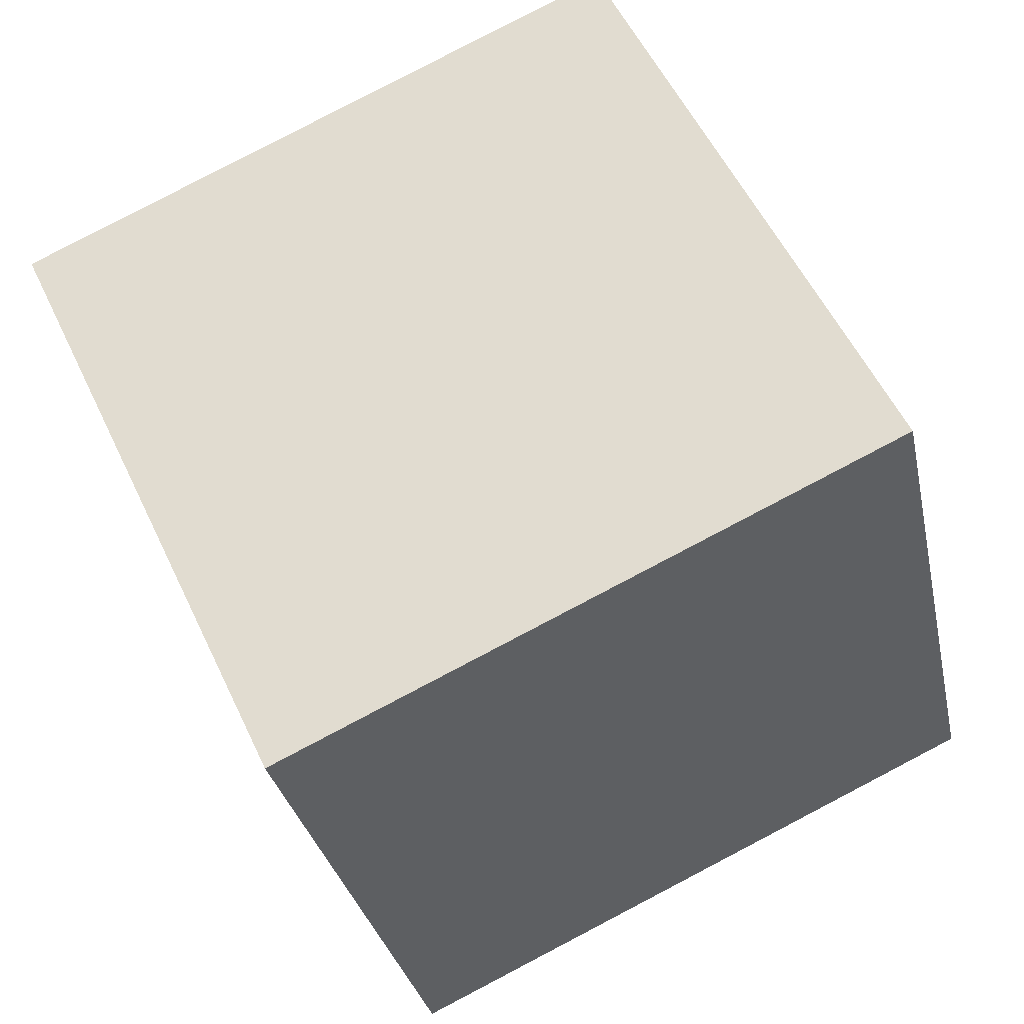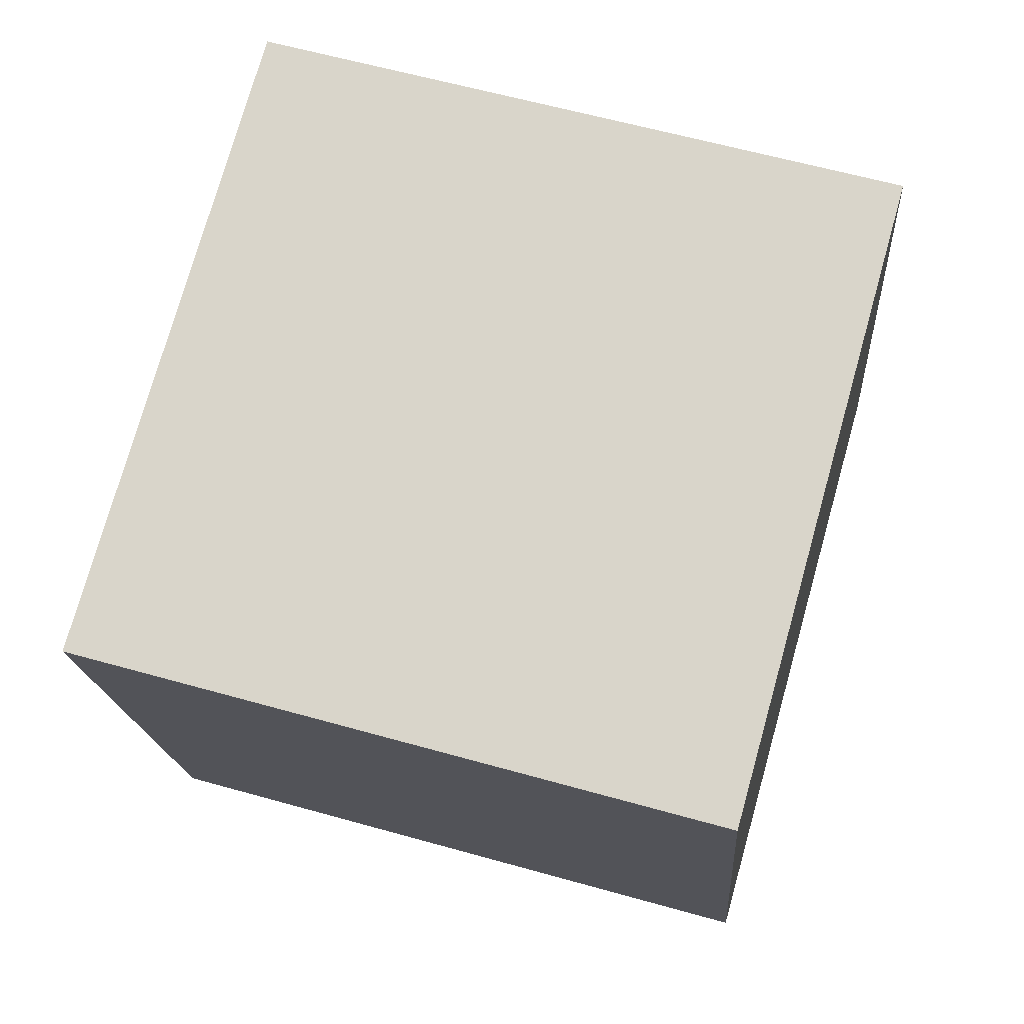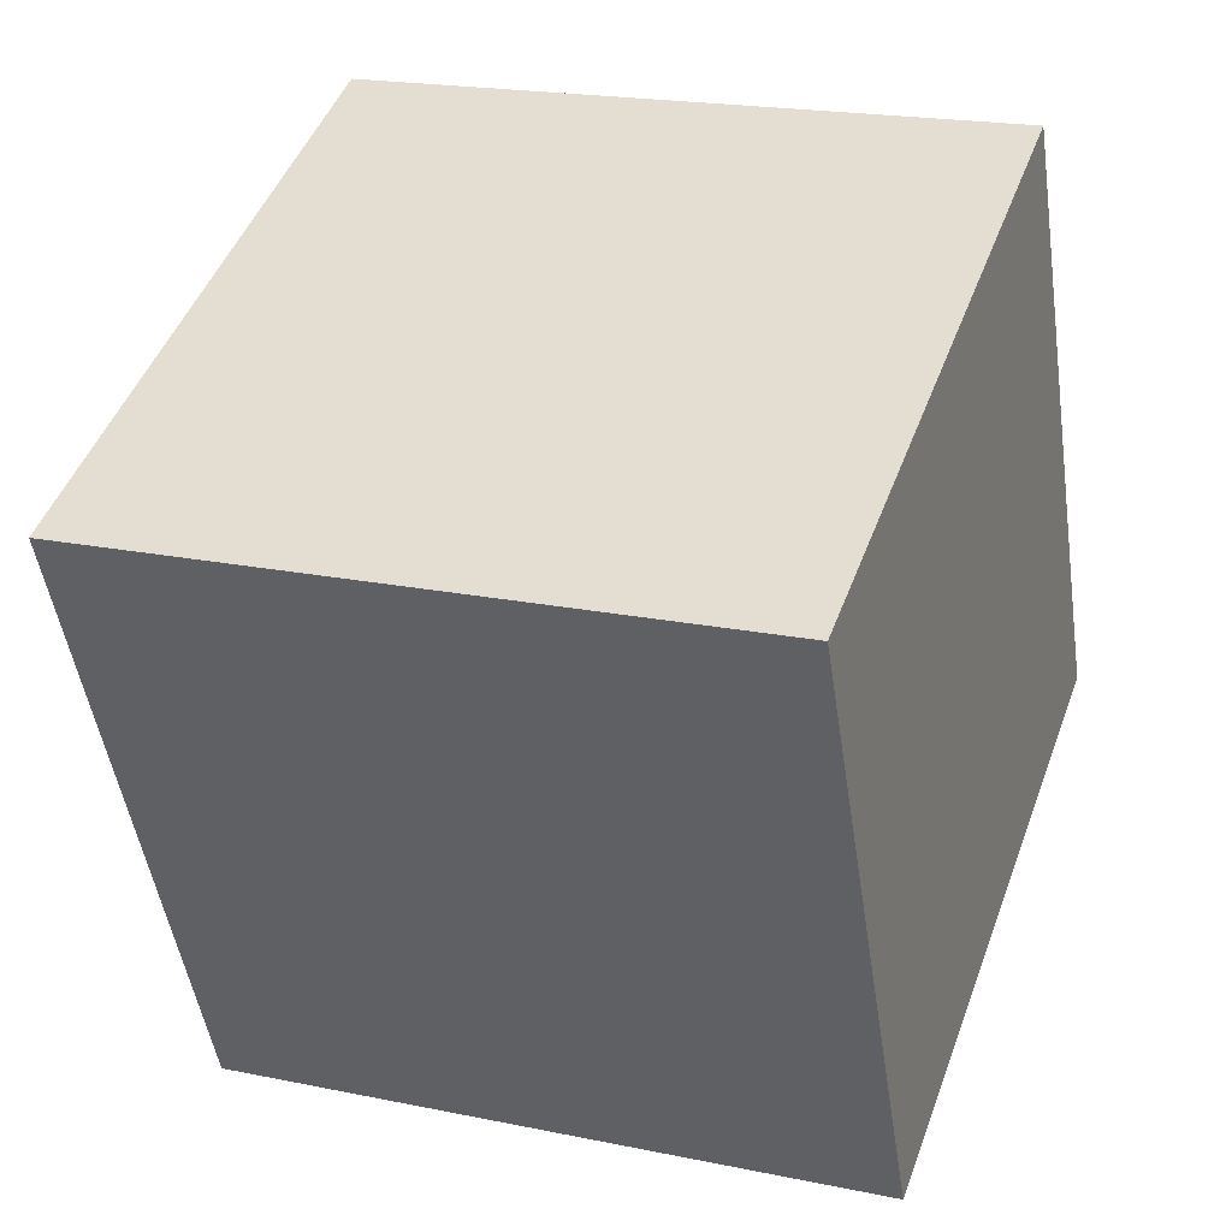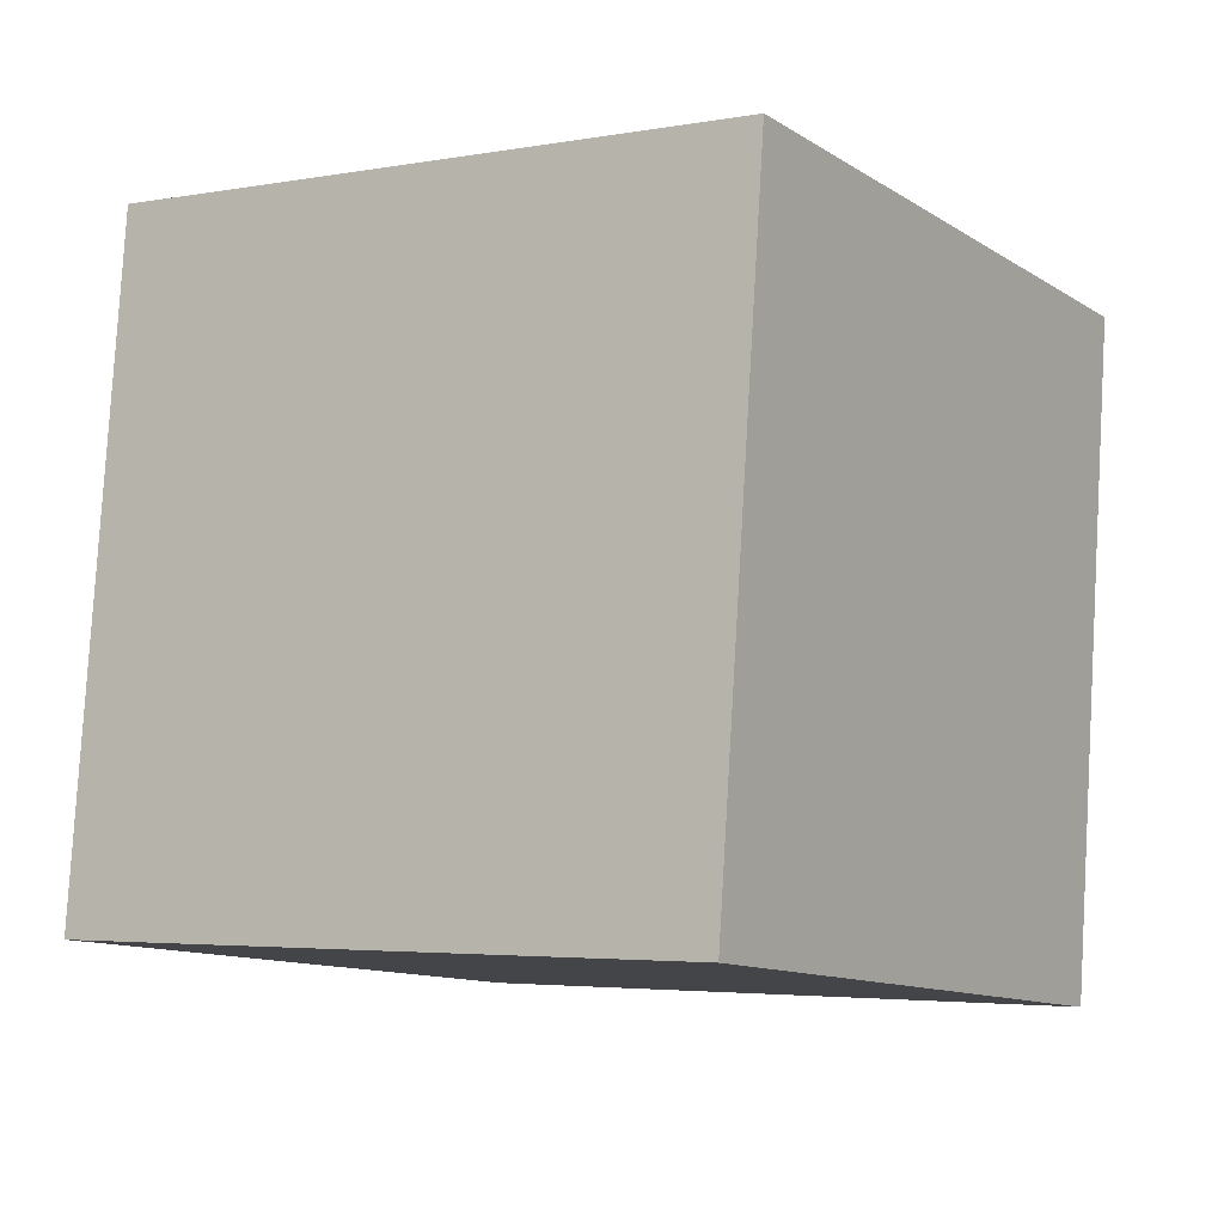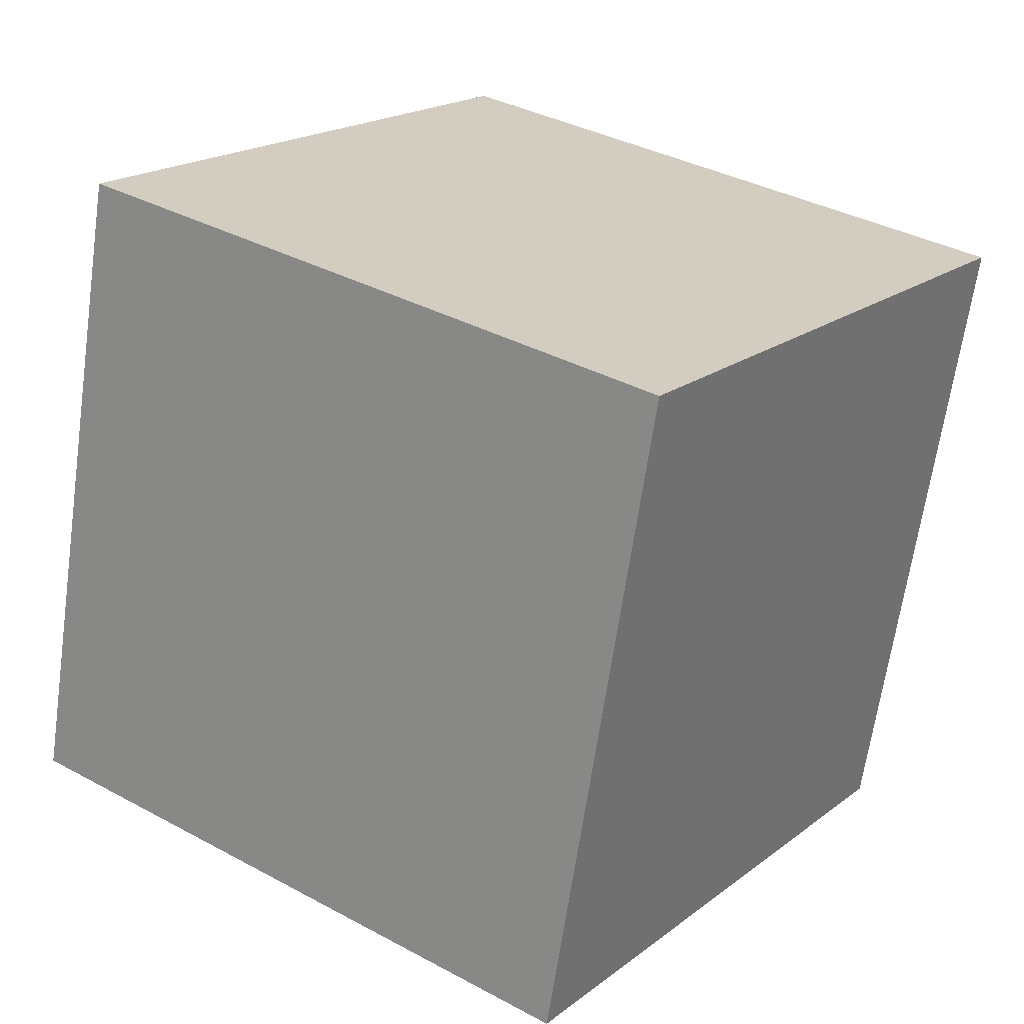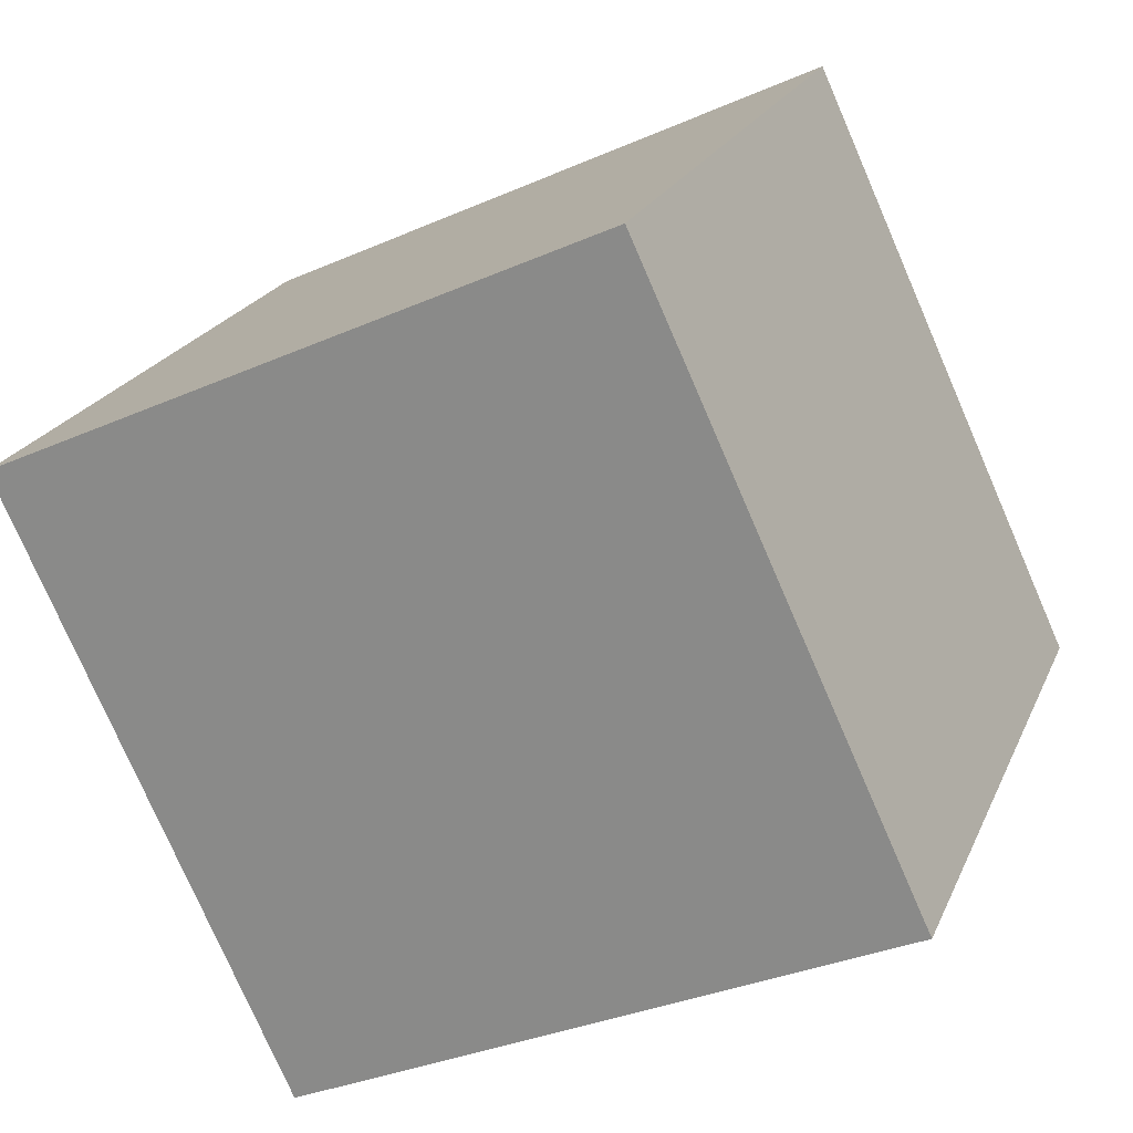
<metadata>
{"format":"obj","ext":"obj","renderer":"f3d","projection":"perspective","resolution":1024,"background":"white","views":[{"elev":74.8,"azim":-115.8,"up":"+Z"},{"elev":74.1,"azim":-55.5,"up":"+Y"},{"elev":-44.4,"azim":9.9,"up":"+Z"},{"elev":-10.5,"azim":141.5,"up":"+Y"},{"elev":41.5,"azim":-52.8,"up":"+Z"},{"elev":-73.1,"azim":25.1,"up":"+Z"}]}
</metadata>
<code>
v -8.136 -5.747 -8.472
v -4.918 -5.086 0.973
v -8.408 4.231 -9.077
v -5.19 4.892 0.3674
v 1.328 -5.685 -11.7
v 4.546 -5.024 -2.256
v 1.056 4.293 -12.31
v 4.274 4.954 -2.862
f 2 4 1
f 5 2 1
f 1 4 3
f 3 5 1
f 2 8 4
f 6 2 5
f 6 8 2
f 4 8 3
f 7 5 3
f 3 8 7
f 7 6 5
f 8 6 7

</code>
